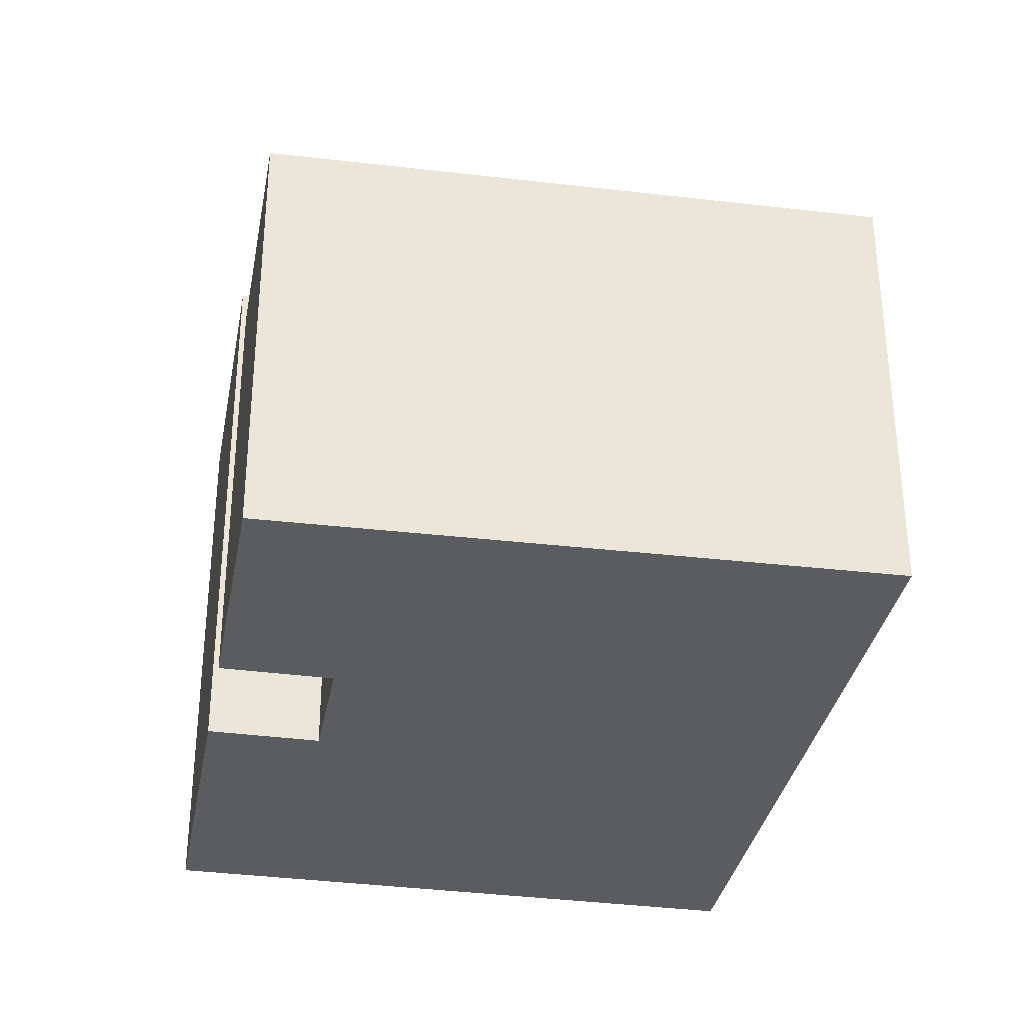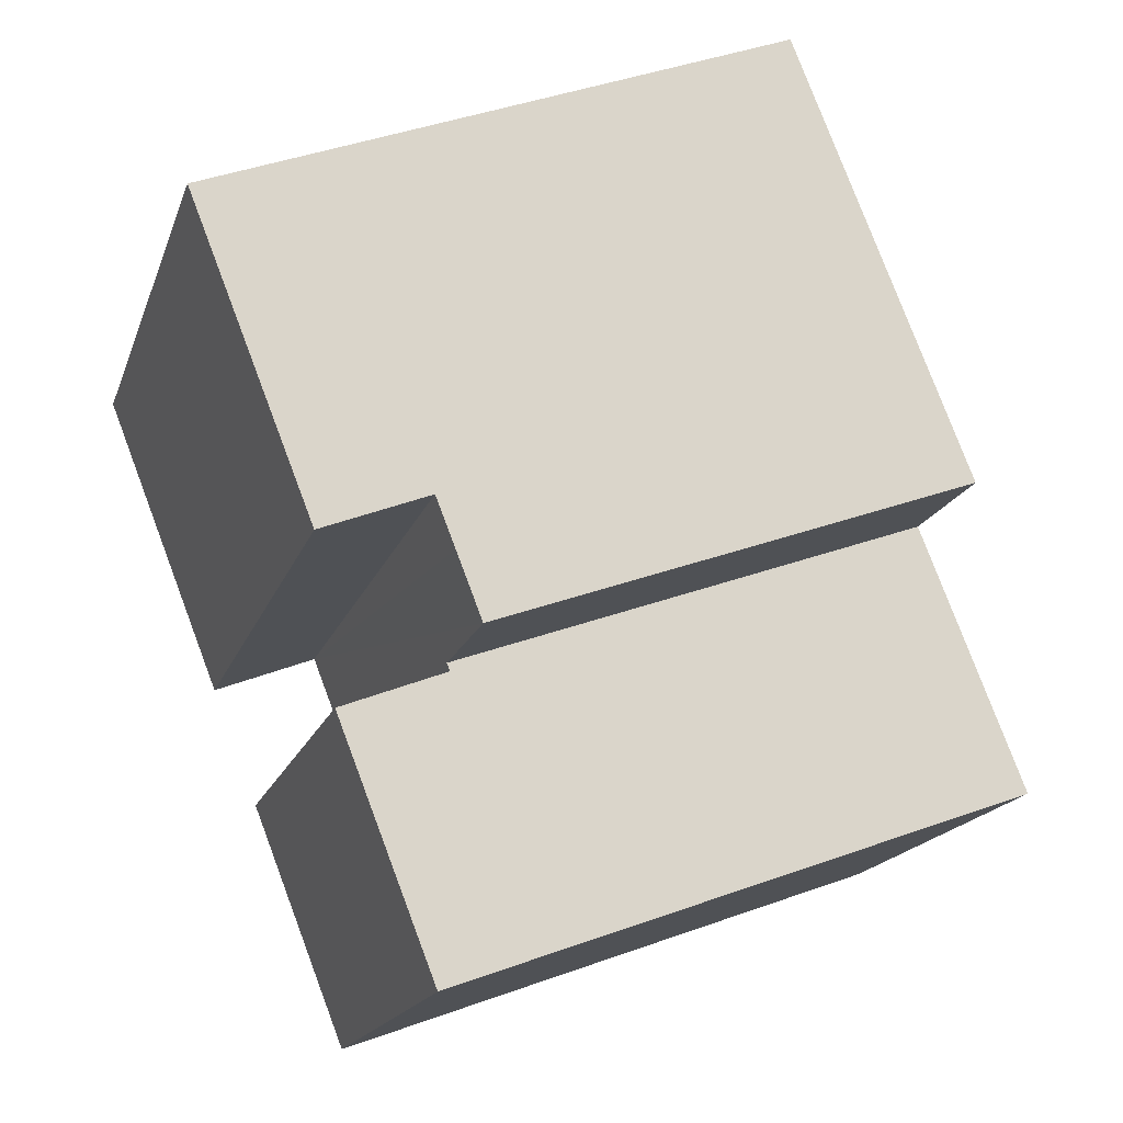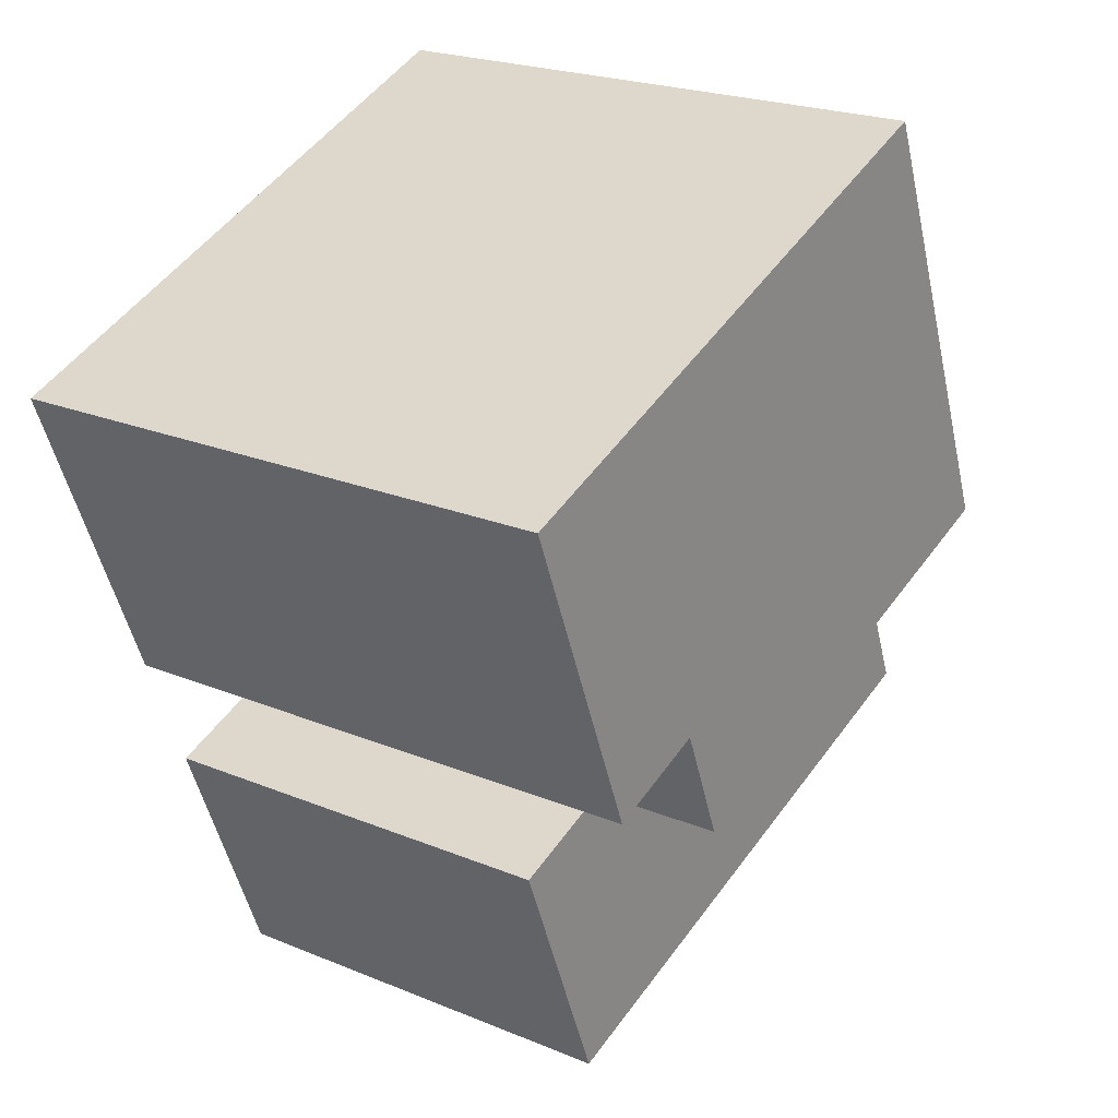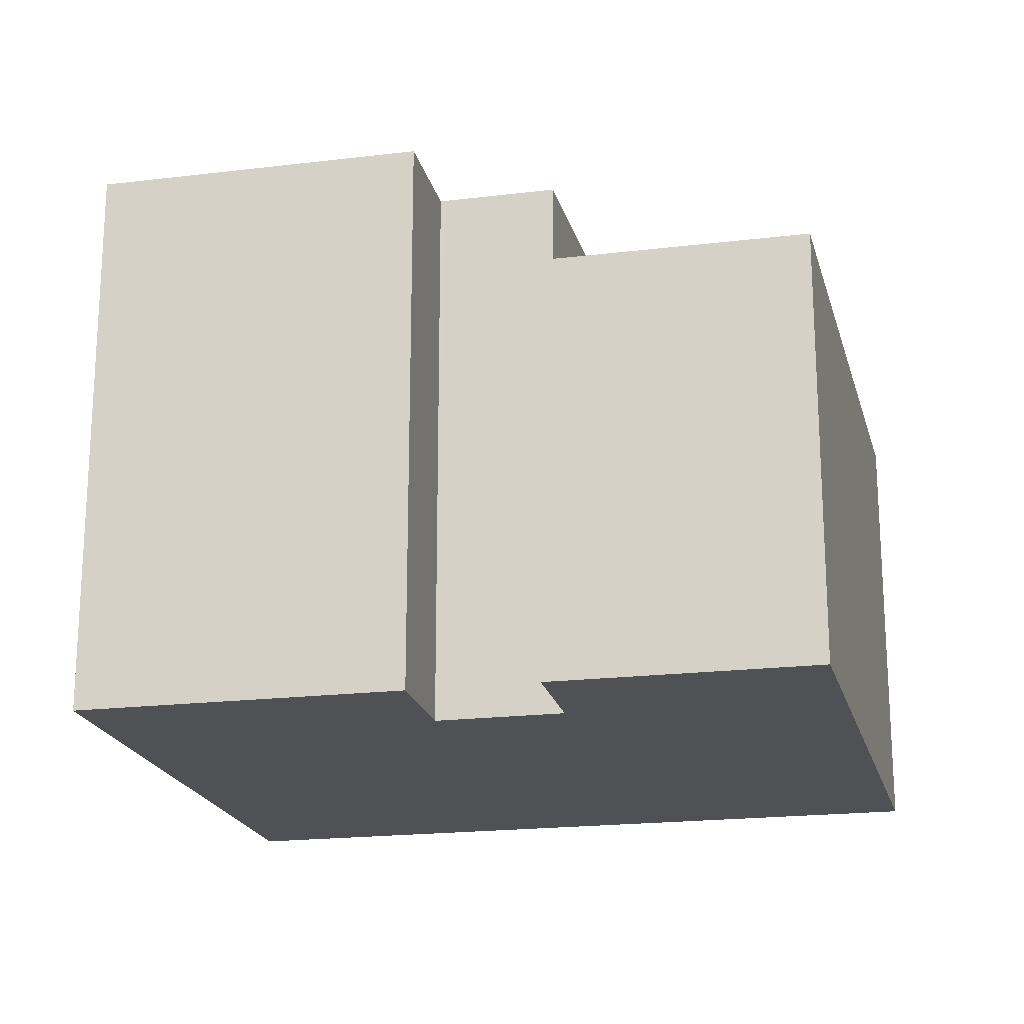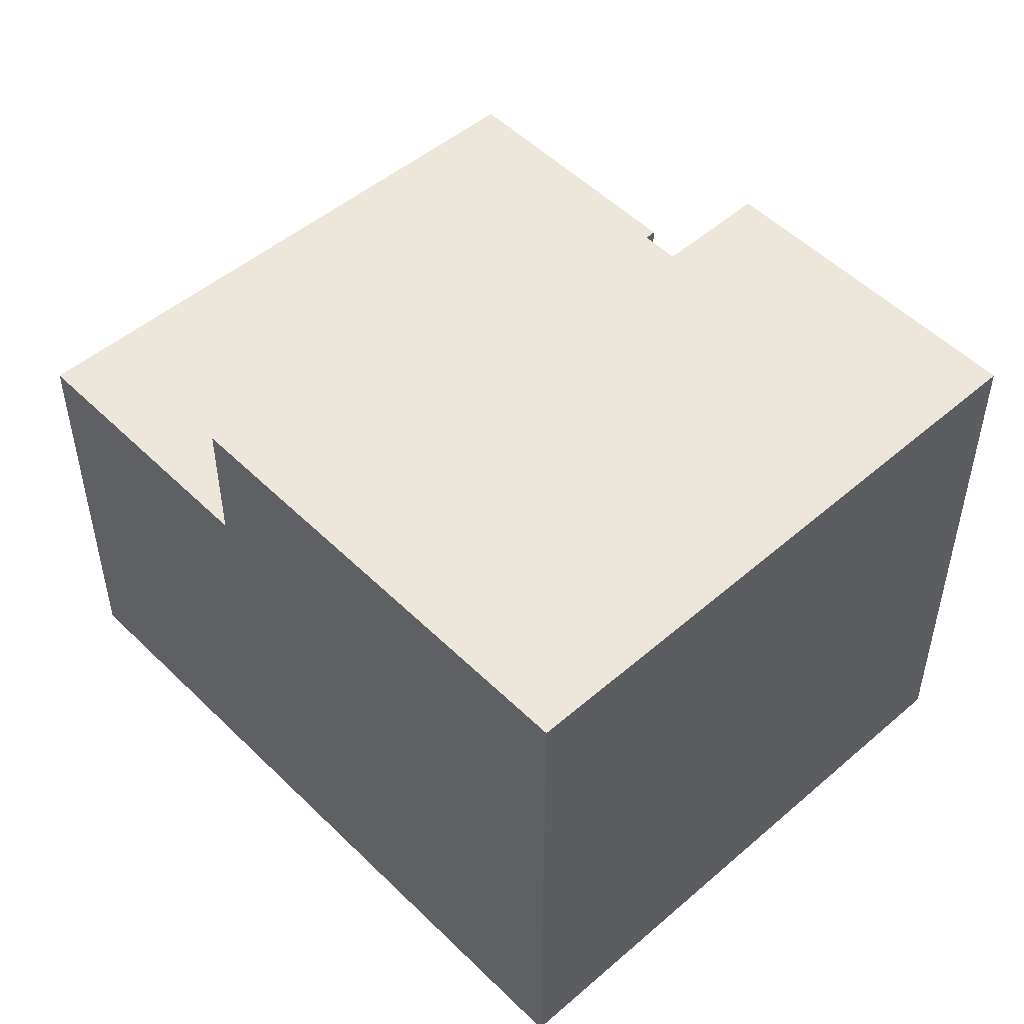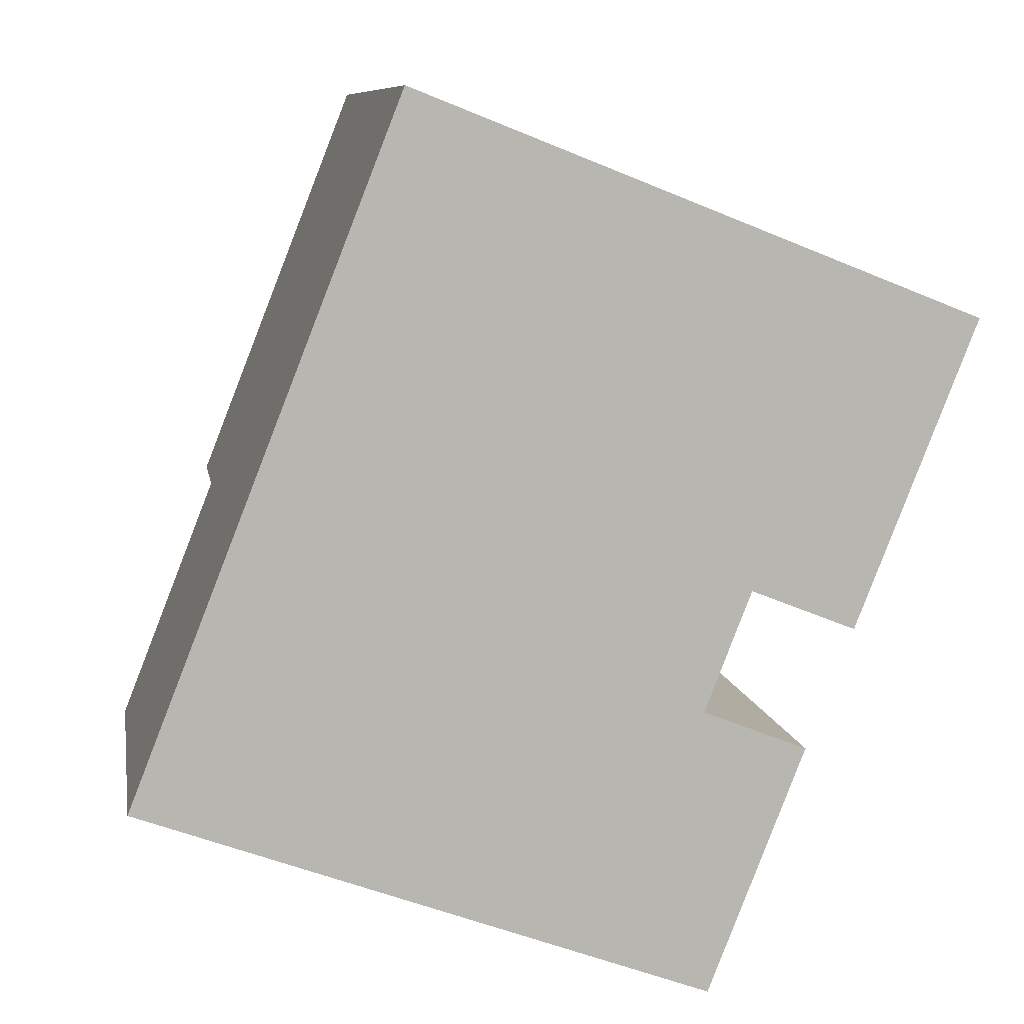
<metadata>
{"format":"obj","ext":"obj","renderer":"f3d","projection":"perspective","resolution":1024,"background":"white","views":[{"elev":-33.9,"azim":-168.9,"up":"+Y"},{"elev":-17.3,"azim":164.3,"up":"+Z"},{"elev":22.0,"azim":125.9,"up":"+Z"},{"elev":-19.9,"azim":124.1,"up":"+Y"},{"elev":51.5,"azim":-21.8,"up":"+Y"},{"elev":8.9,"azim":-9.3,"up":"+Z"}]}
</metadata>
<code>
v  2.429 13.08 6.159
v  13.13 13.08 2.013
v  2.35 13.08 5.96
v  2.966 13.08 7.524
v  13.71 13.08 3.499
v  3.406 13.08 8.64
v  14.12 13.08 4.529
v  3.417 13.08 8.668
v  3.446 13.08 8.742
v  14.15 13.08 4.617
v  3.523 13.08 8.936
v  14.24 13.08 4.581
v  19.37 13.08 10.76
v  16.57 13.08 3.658
v  6.108 13.08 15.49
v  6.28 13.08 15.93
v  17.04 13.08 11.68
v  19.37 -6.589e-16 10.76
v  17.04 -7.152e-16 11.68
v  6.28 -9.753e-16 15.93
v  16.57 -2.24e-16 3.658
v  14.15 -2.827e-16 4.617
v  14.12 -2.773e-16 4.529
v  13.13 -1.233e-16 2.013
v  13.71 -2.143e-16 3.499
v  14.24 -2.805e-16 4.581
v  2.35 -3.649e-16 5.96
v  2.429 -3.771e-16 6.159
v  3.523 -5.472e-16 8.936
v  2.966 -4.607e-16 7.524
v  3.406 -5.29e-16 8.64
v  3.417 -5.308e-16 8.668
v  3.446 -5.353e-16 8.742
v  6.108 -9.486e-16 15.49
v  13.23 9.94 -4.842
v  13.06 9.94 1.836
v  15.48 9.94 0.885
v  2.35 9.94 5.96
v  13.13 9.94 2.013
v  0.052 9.94 0.131
v  0 9.94 6.086e-16
v  2.338 9.94 5.93
v  0 0 0
v  0.052 -8.021e-18 0.131
v  2.338 -3.631e-16 5.93
v  13.06 -1.124e-16 1.836
v  15.48 -5.419e-17 0.885
v  13.23 2.965e-16 -4.842
g defaultobject
f 1 2 3
f 2 1 4
f 2 4 5
f 5 4 6
f 5 6 7
f 7 6 8
f 7 8 9
f 7 9 10
f 10 9 11
f 12 13 14
f 13 12 10
f 13 10 11
f 13 11 15
f 13 15 16
f 13 16 17
f 17 18 13
f 18 17 16
f 18 16 19
f 19 16 20
f 18 14 13
f 14 18 21
f 22 7 10
f 7 22 5
f 5 22 2
f 2 22 23
f 2 23 24
f 24 23 25
f 21 12 14
f 12 21 10
f 10 21 22
f 22 21 26
f 24 3 2
f 3 24 27
f 27 1 3
f 1 27 4
f 4 27 6
f 6 27 8
f 8 27 9
f 9 27 11
f 11 27 15
f 15 27 16
f 16 27 28
f 16 28 20
f 20 28 29
f 29 28 30
f 29 30 31
f 29 31 32
f 29 32 33
f 20 29 34
f 24 28 27
f 28 24 30
f 30 24 31
f 31 24 32
f 32 24 33
f 33 24 29
f 29 24 25
f 29 25 34
f 34 25 23
f 34 23 22
f 34 22 26
f 34 26 21
f 34 21 18
f 34 18 20
f 20 18 19
f 35 36 37
f 36 38 39
f 38 36 35
f 38 35 40
f 40 35 41
f 38 40 42
f 43 40 41
f 40 43 42
f 42 43 38
f 38 43 27
f 27 43 44
f 27 44 45
f 27 39 38
f 39 27 24
f 46 37 36
f 37 46 47
f 24 36 39
f 36 24 46
f 47 35 37
f 35 47 48
f 48 41 35
f 41 48 43
f 27 46 24
f 46 48 47
f 48 46 43
f 43 46 44
f 44 46 27
f 44 27 45

</code>
